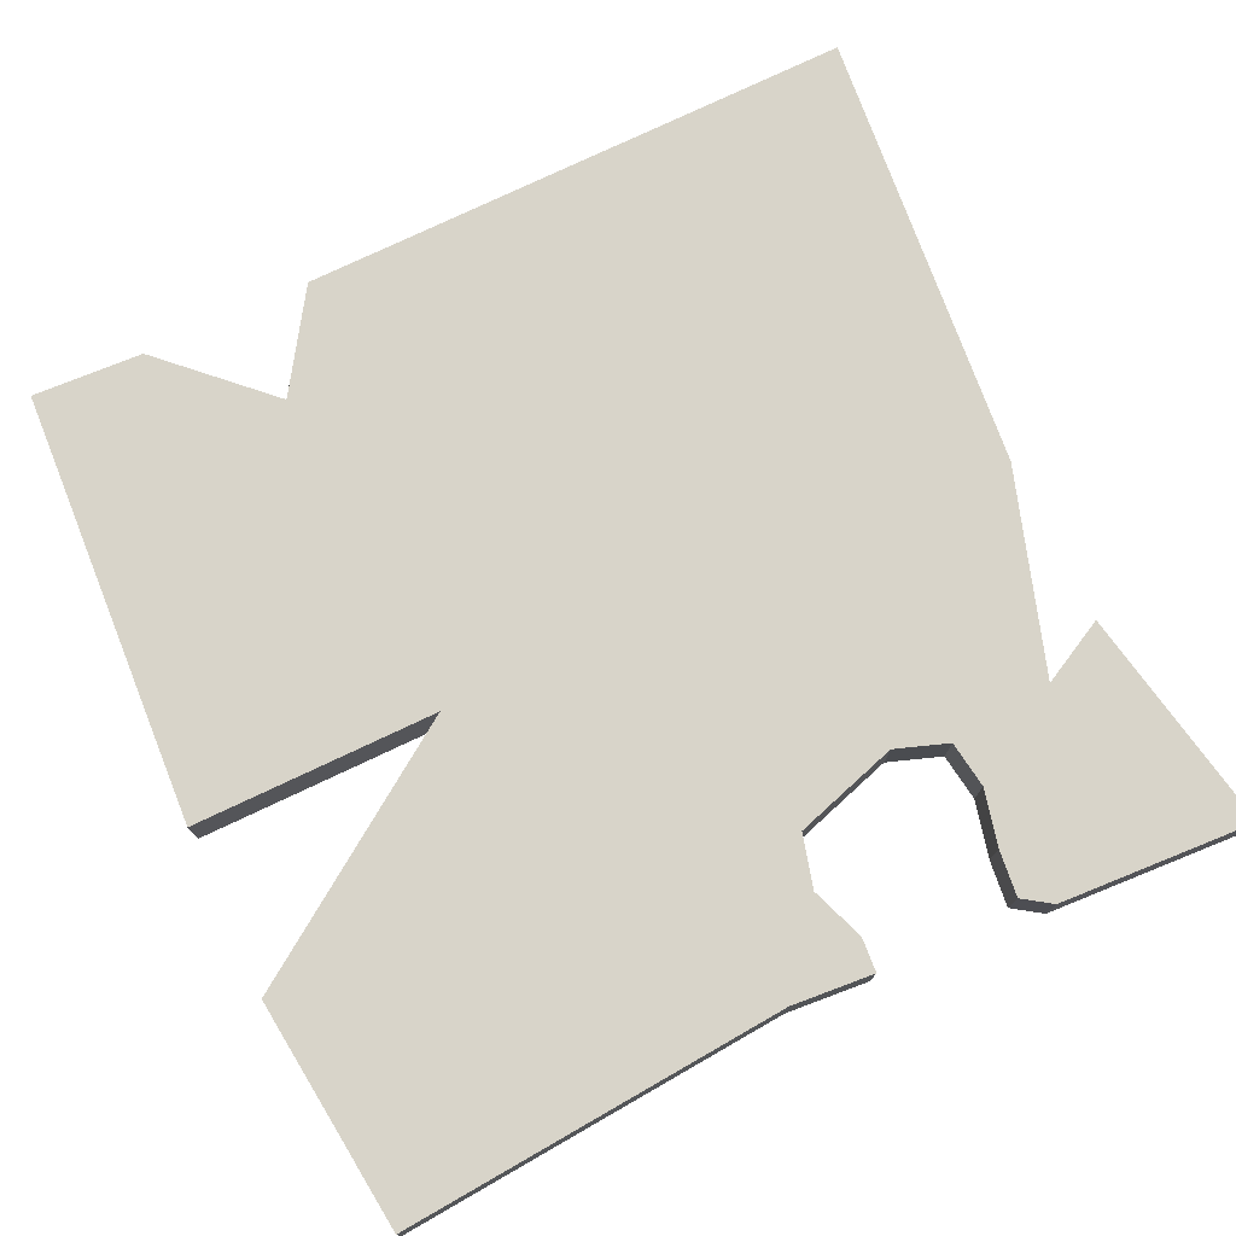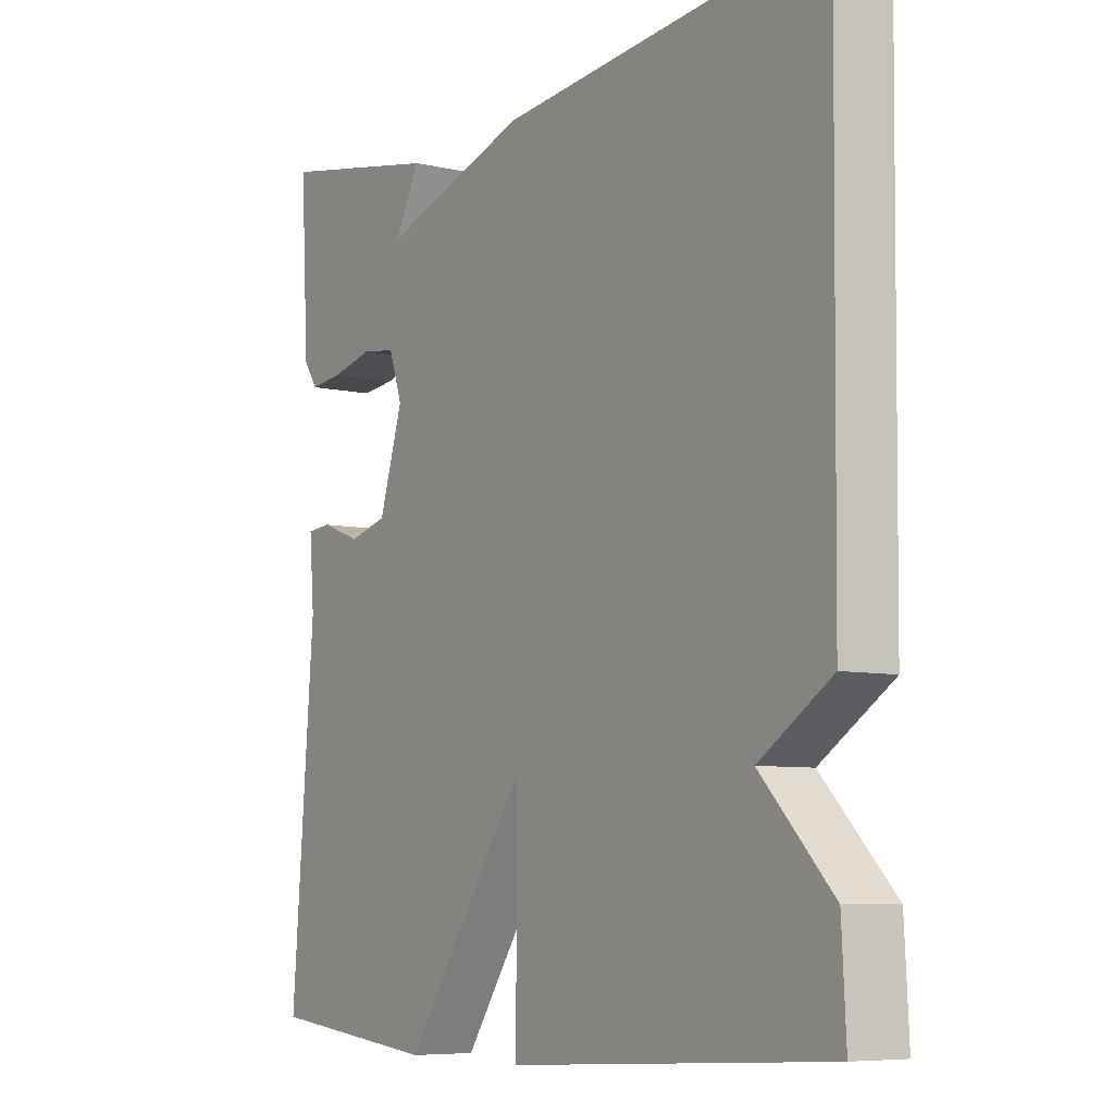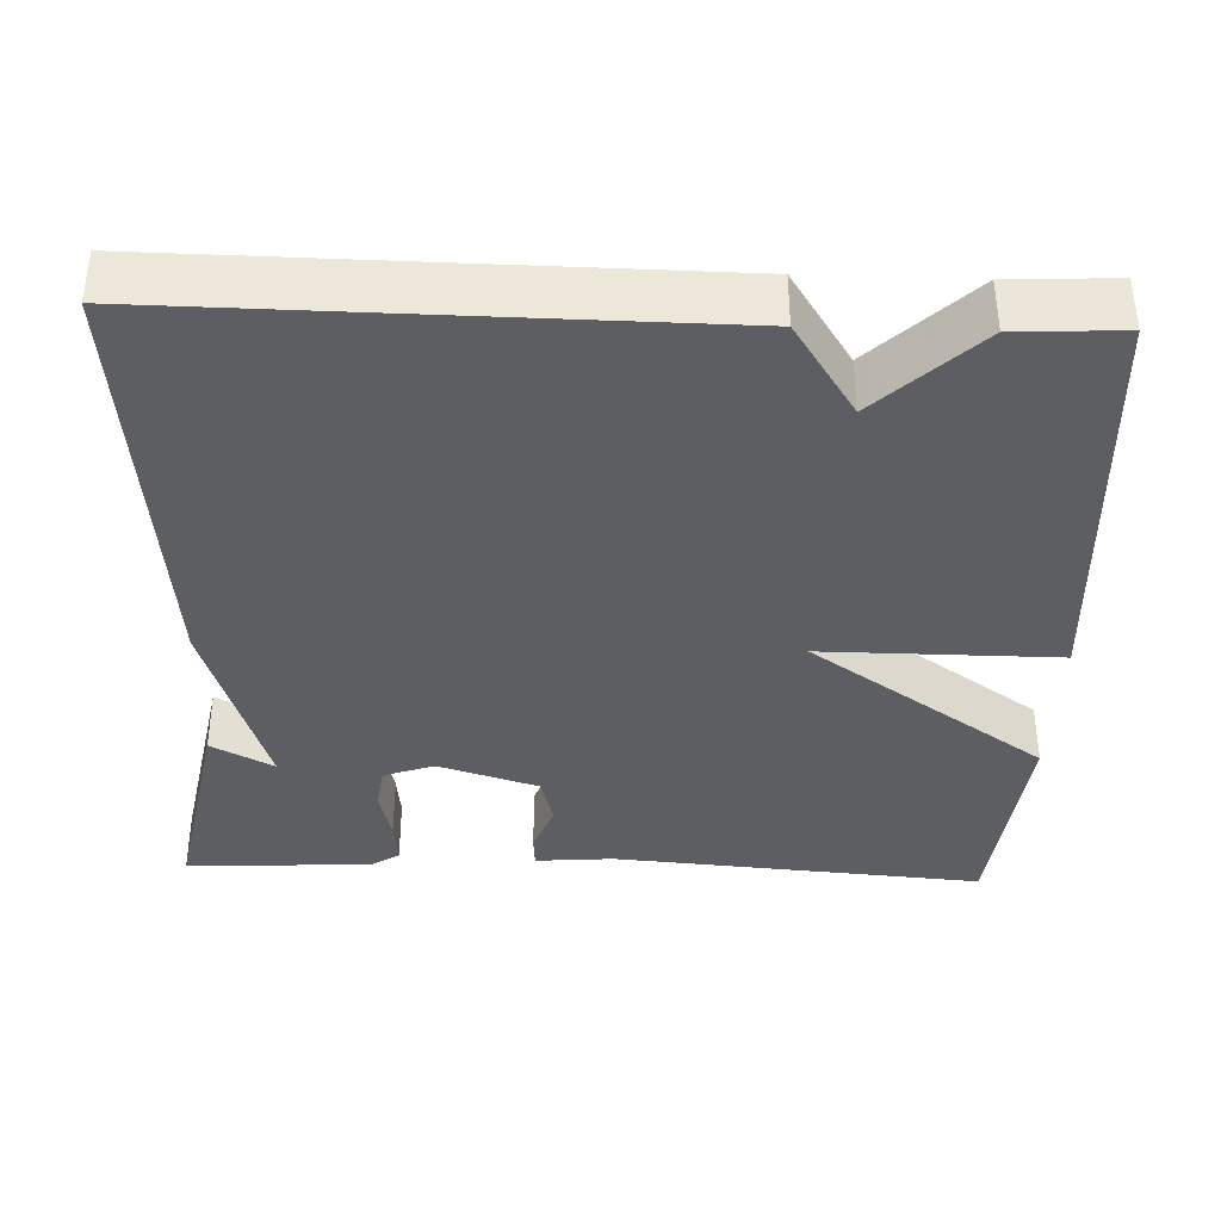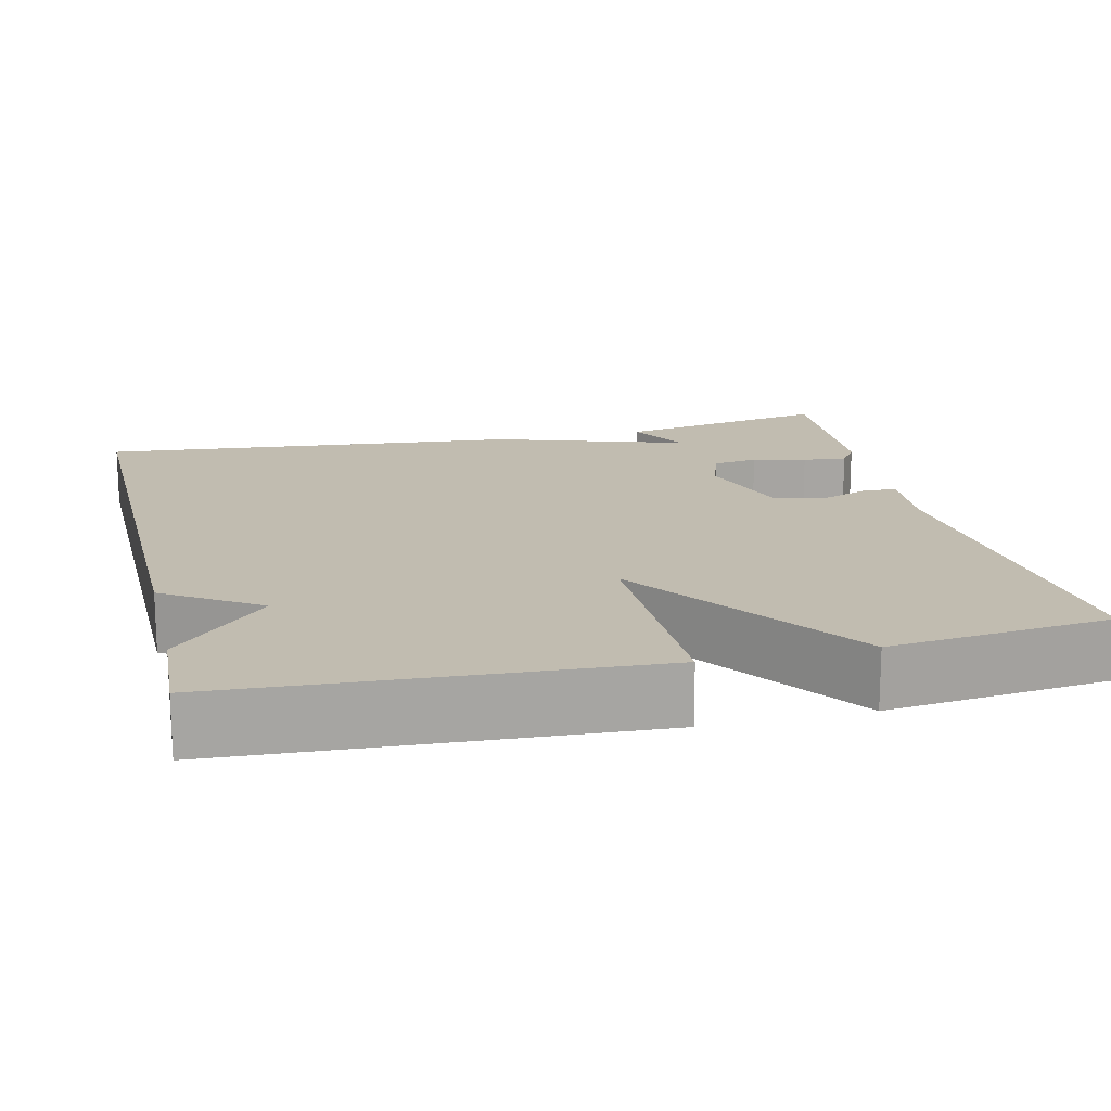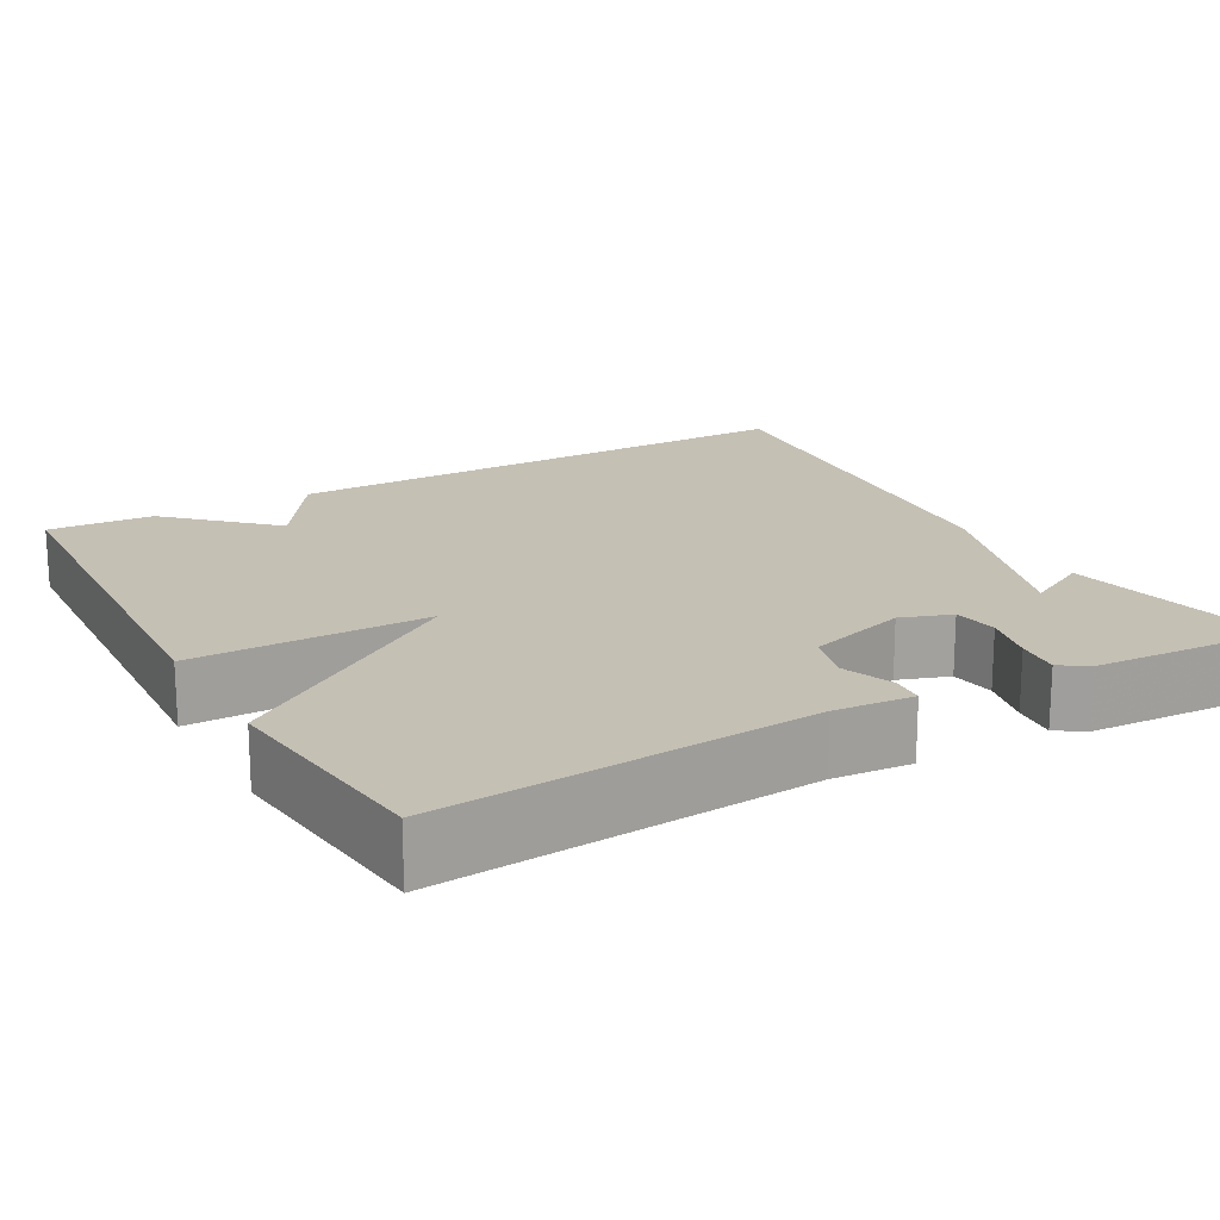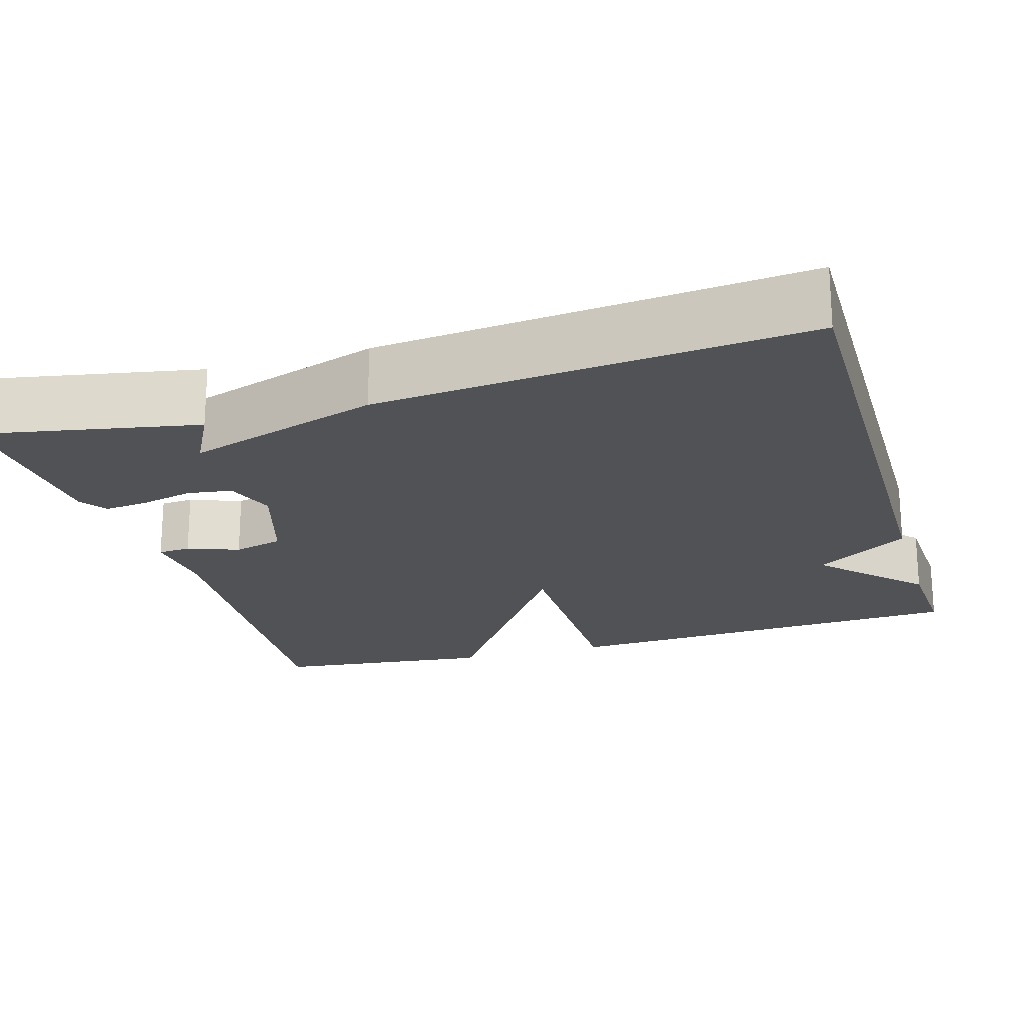
<metadata>
{"format":"obj","ext":"obj","renderer":"f3d","projection":"perspective","resolution":1024,"background":"white","views":[{"elev":75.1,"azim":-115.2,"up":"+Y"},{"elev":-7.1,"azim":56.6,"up":"+Z"},{"elev":-37.6,"azim":87.9,"up":"+Y"},{"elev":16.5,"azim":166.6,"up":"+Y"},{"elev":18.2,"azim":-119.4,"up":"+Y"},{"elev":-20.6,"azim":16.6,"up":"+Y"}]}
</metadata>
<code>
v 0.5 0.07 0.5
v 0.493 0.07 -0.168
v 0.375 0.07 -0.245
v 0.493 0.07 -0.368
v 0.5 0.07 -0.5
v -0.022 0.07 -0.53
v -0.021 0.07 -0.236
v -0.222 0.07 -0.53
v -0.5 0.07 -0.5
v -0.463 0.07 -0.036
v -0.471 0.07 0.062
v -0.43 0.07 0.065
v -0.366 0.07 0.041
v -0.303 0.07 0.058
v -0.264 0.07 0.183
v -0.286 0.07 0.246
v -0.342 0.07 0.254
v -0.409 0.07 0.238
v -0.464 0.07 0.232
v -0.487 0.07 0.266
v -0.5 0.07 0.5
v -0.231 0.07 0.449
v -0.272 0.07 0.371
v -0.031 0.07 0.449
v 0.5 0 0.5
v 0.493 0 -0.168
v 0.375 0 -0.245
v 0.493 0 -0.368
v 0.5 0 -0.5
v -0.022 0 -0.53
v -0.021 0 -0.236
v -0.222 0 -0.53
v -0.5 0 -0.5
v -0.463 0 -0.036
v -0.471 0 0.062
v -0.43 0 0.065
v -0.366 0 0.041
v -0.303 0 0.058
v -0.264 0 0.183
v -0.286 0 0.246
v -0.342 0 0.254
v -0.409 0 0.238
v -0.464 0 0.232
v -0.487 0 0.266
v -0.5 0 0.5
v -0.231 0 0.449
v -0.272 0 0.371
v -0.031 0 0.449
f 1 2 3
f 24 1 3
f 23 24 3
f 21 22 23
f 20 21 23
f 19 20 23
f 18 19 23
f 17 18 23
f 16 17 23
f 3 4 5
f 23 3 5
f 16 23 5
f 15 16 5
f 14 15 5
f 13 14 5
f 10 11 12 13
f 9 10 13
f 8 9 13
f 7 8 13
f 7 13 5
f 5 6 7
f 27 26 25
f 27 25 48
f 27 48 47
f 47 46 45
f 47 45 44
f 47 44 43
f 47 43 42
f 47 42 41
f 47 41 40
f 29 28 27
f 29 27 47
f 29 47 40
f 29 40 39
f 29 39 38
f 29 38 37
f 37 36 35 34
f 37 34 33
f 37 33 32
f 37 32 31
f 29 37 31
f 31 30 29
f 1 25 26 2
f 2 26 27 3
f 3 27 28 4
f 4 28 29 5
f 5 29 30 6
f 6 30 31 7
f 7 31 32 8
f 8 32 33 9
f 9 33 34 10
f 10 34 35 11
f 11 35 36 12
f 12 36 37 13
f 13 37 38 14
f 14 38 39 15
f 15 39 40 16
f 16 40 41 17
f 17 41 42 18
f 18 42 43 19
f 19 43 44 20
f 20 44 45 21
f 21 45 46 22
f 22 46 47 23
f 23 47 48 24
f 24 48 25 1

</code>
